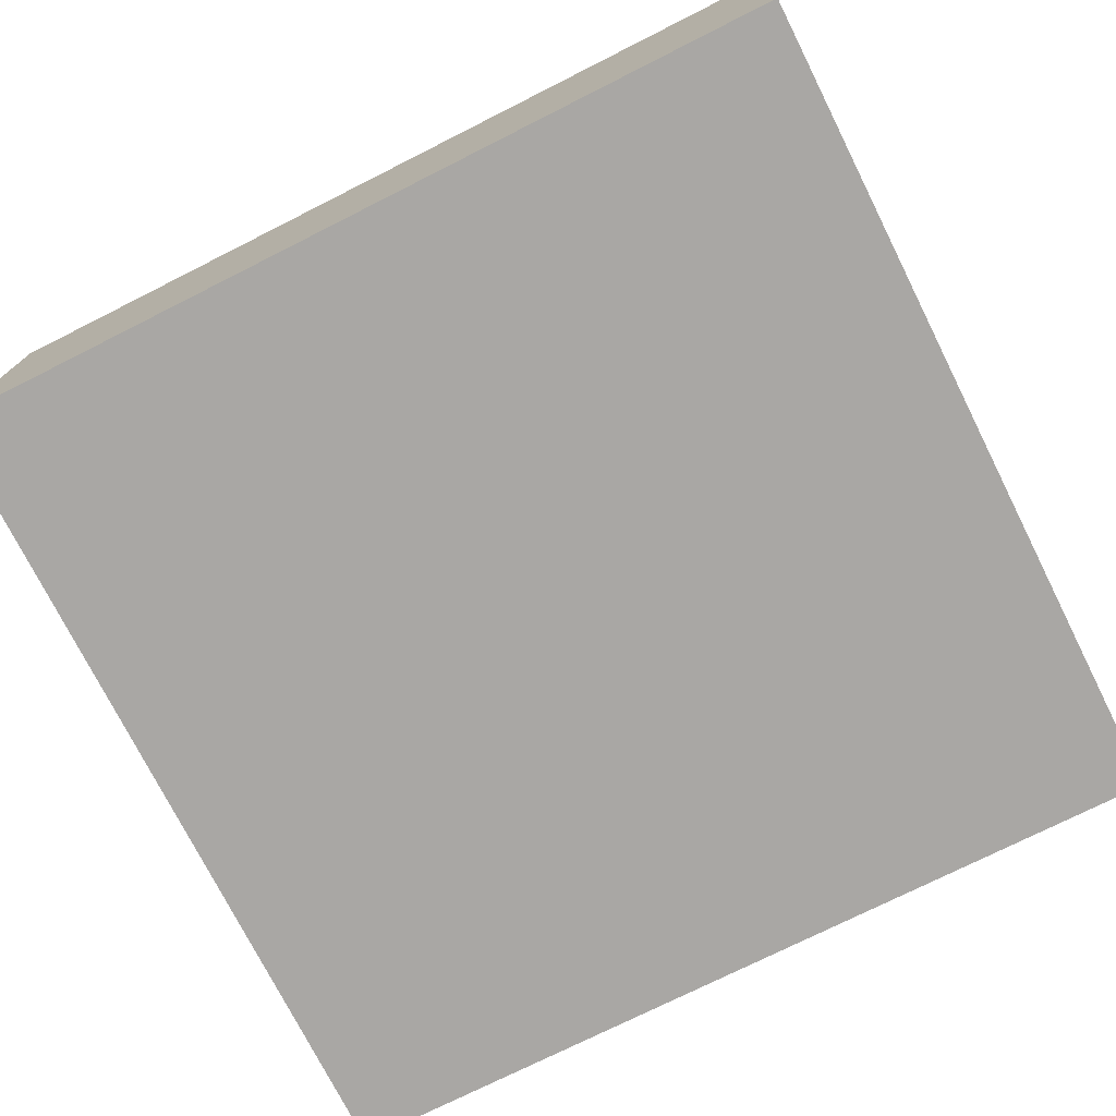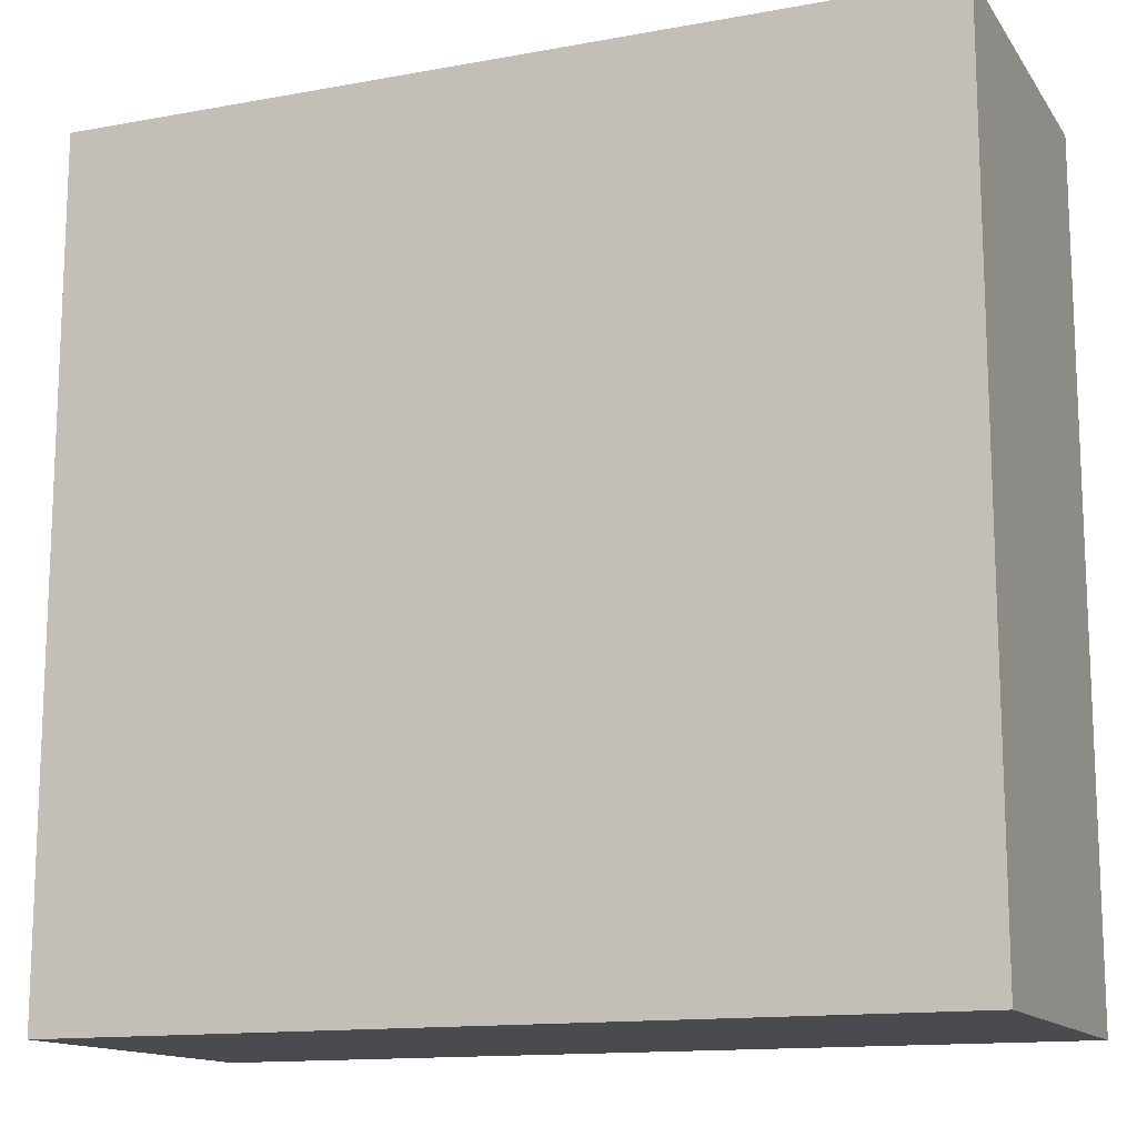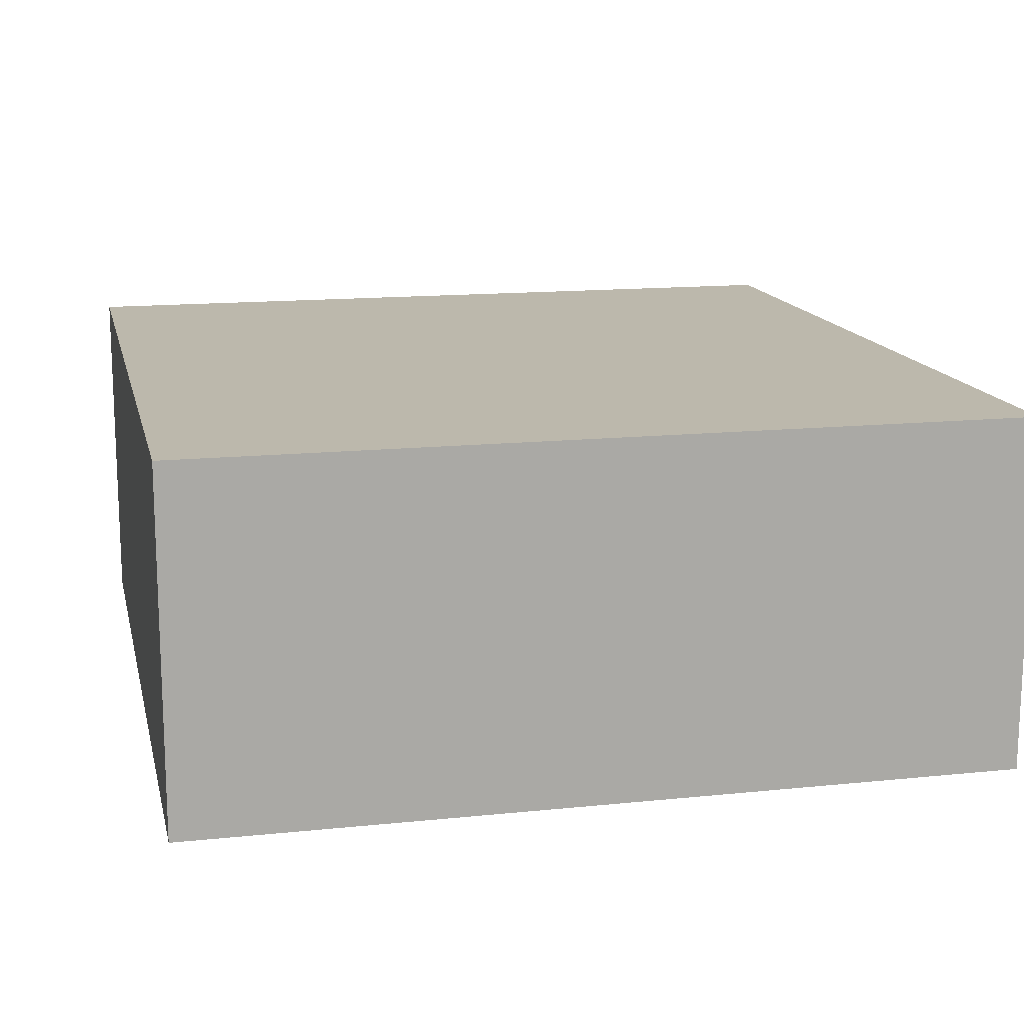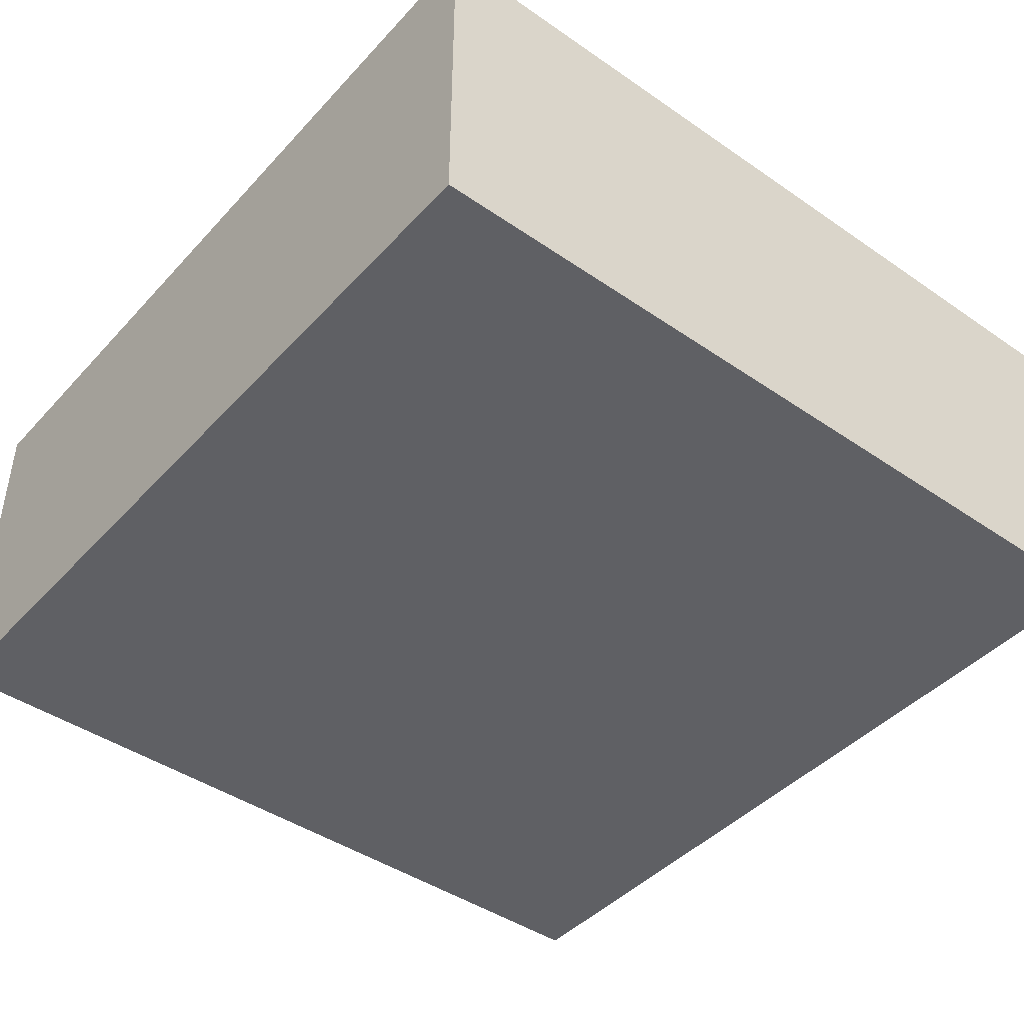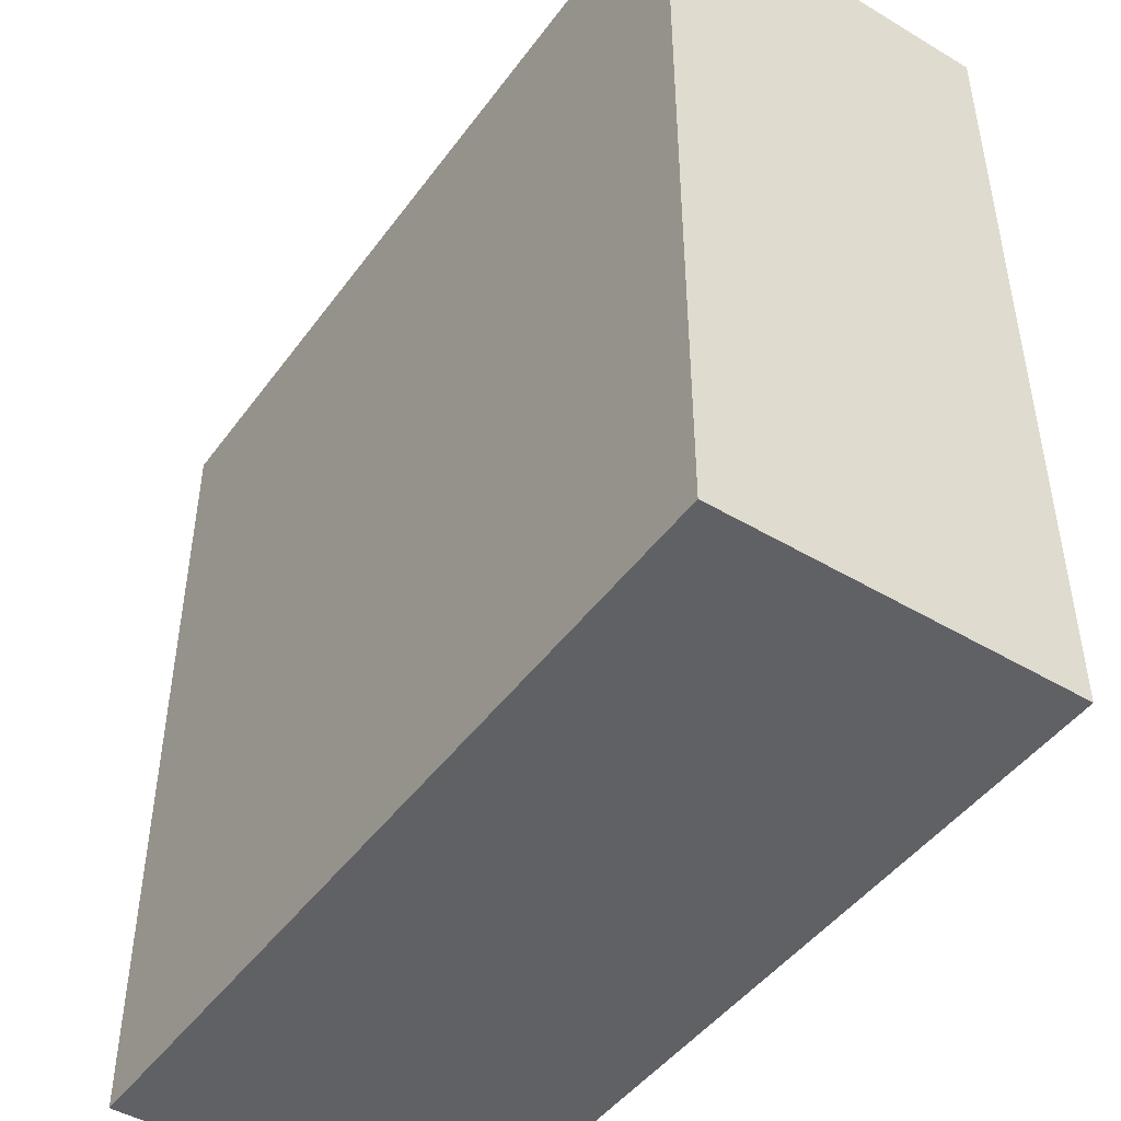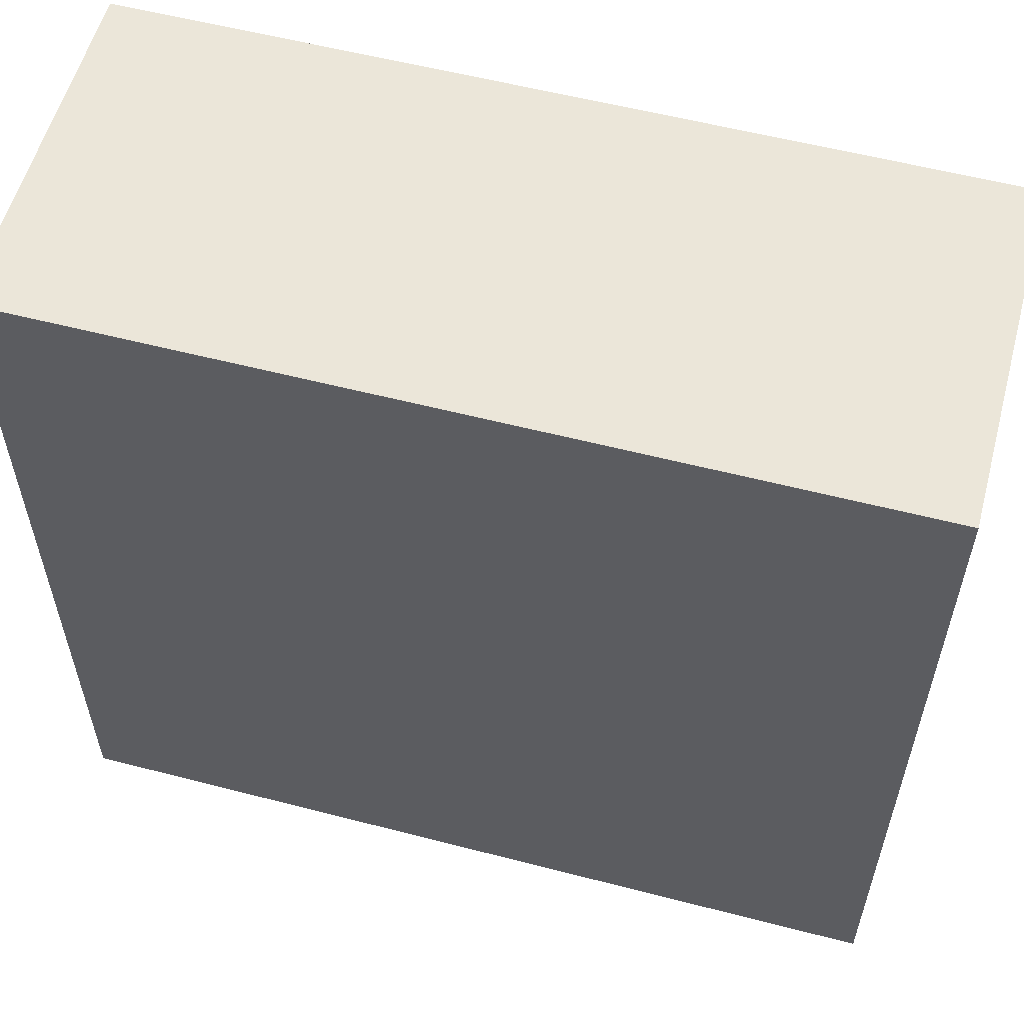
<metadata>
{"format":"obj","ext":"obj","renderer":"f3d","projection":"perspective","resolution":1024,"background":"white","views":[{"elev":-74.8,"azim":-153.3,"up":"+Y"},{"elev":-13.8,"azim":22.2,"up":"+Z"},{"elev":14.6,"azim":-102.7,"up":"+Y"},{"elev":-43.7,"azim":-129.0,"up":"+Y"},{"elev":-46.4,"azim":55.8,"up":"+Z"},{"elev":57.2,"azim":15.1,"up":"+Z"}]}
</metadata>
<code>
v -1.516 0.4277 -1.012
v -1.516 0.4277 -1.898
v -1.516 0.04812 -1.012
v -1.516 0.04812 -1.898
v -0.6058 0.4277 -1.012
v -0.6058 0.4277 -1.898
v -0.6058 0.04812 -1.012
v -0.6058 0.04812 -1.898
f 3 4 8
f 8 7 3
f 1 2 6
f 6 5 1
f 3 4 2
f 2 1 3
f 4 8 6
f 6 2 4
f 8 7 5
f 5 6 8
f 7 3 1
f 1 5 7

</code>
